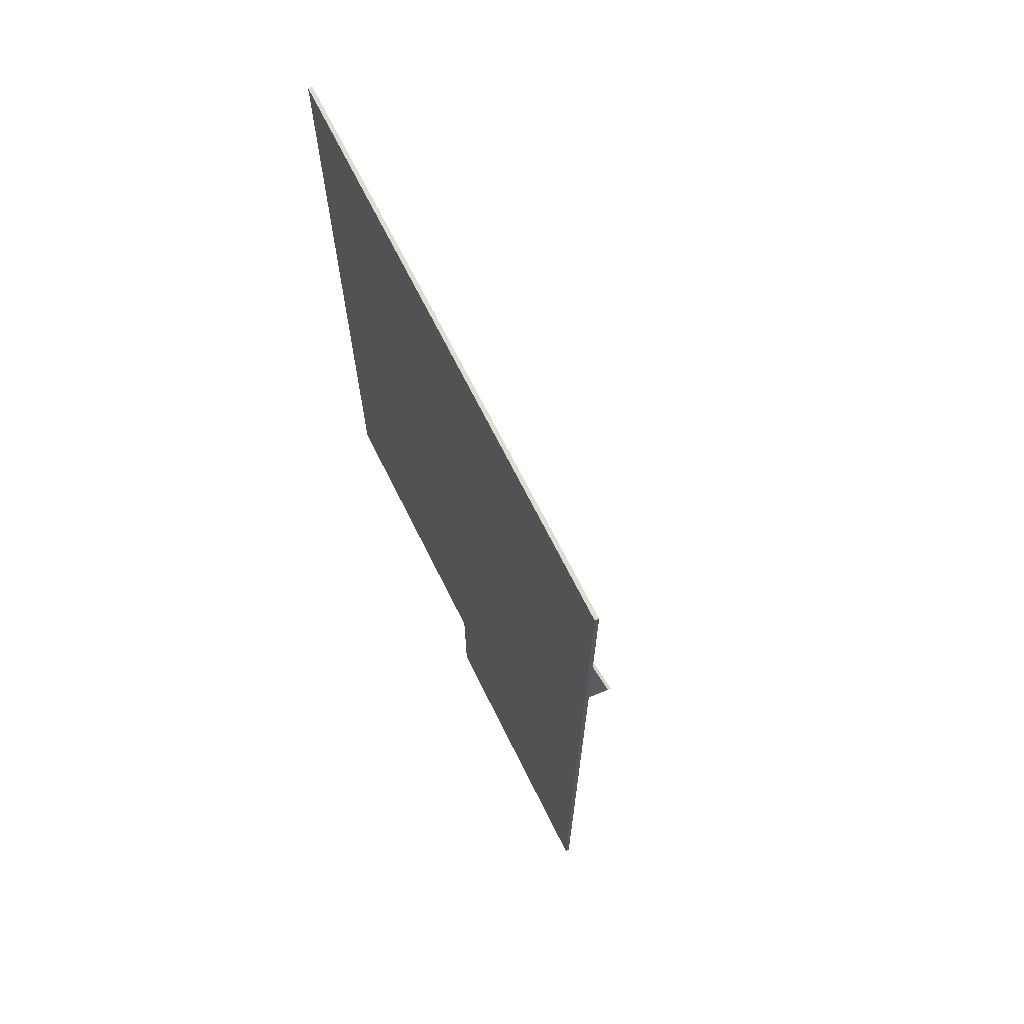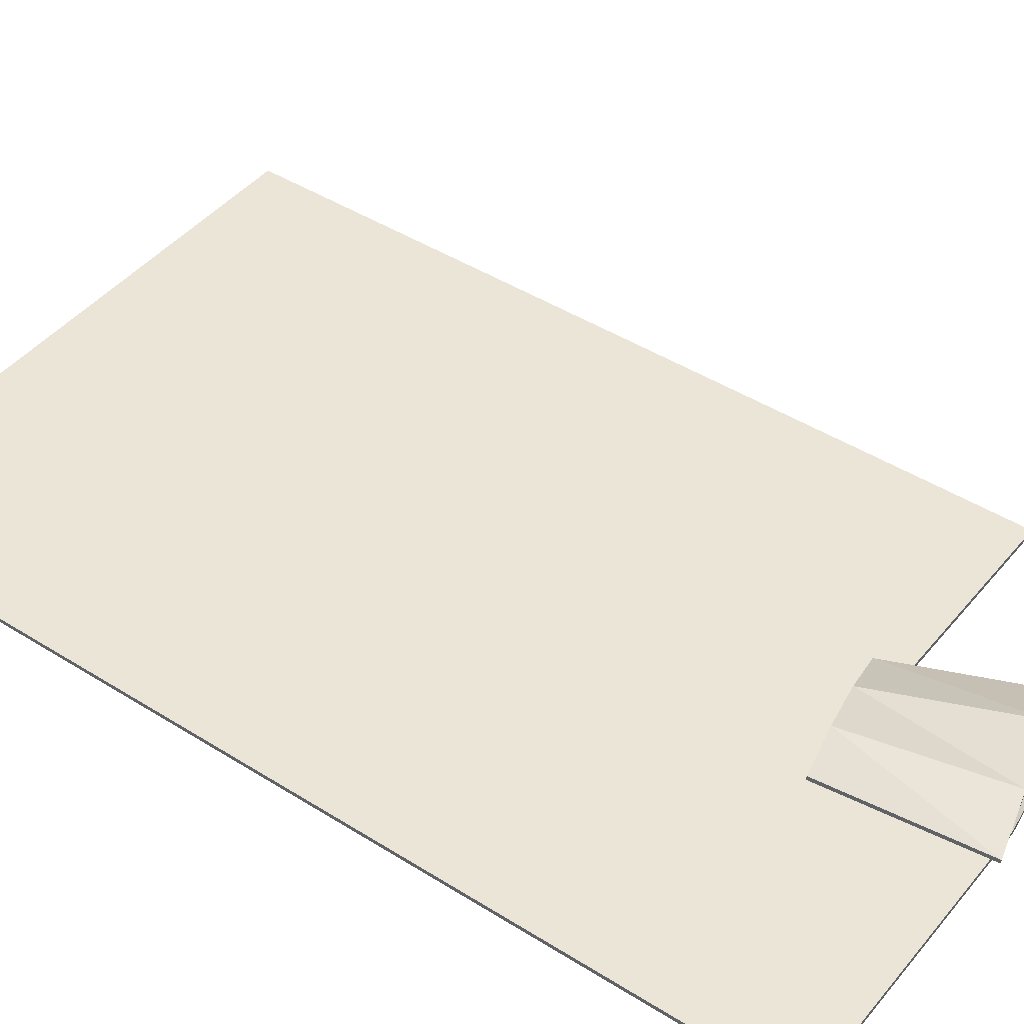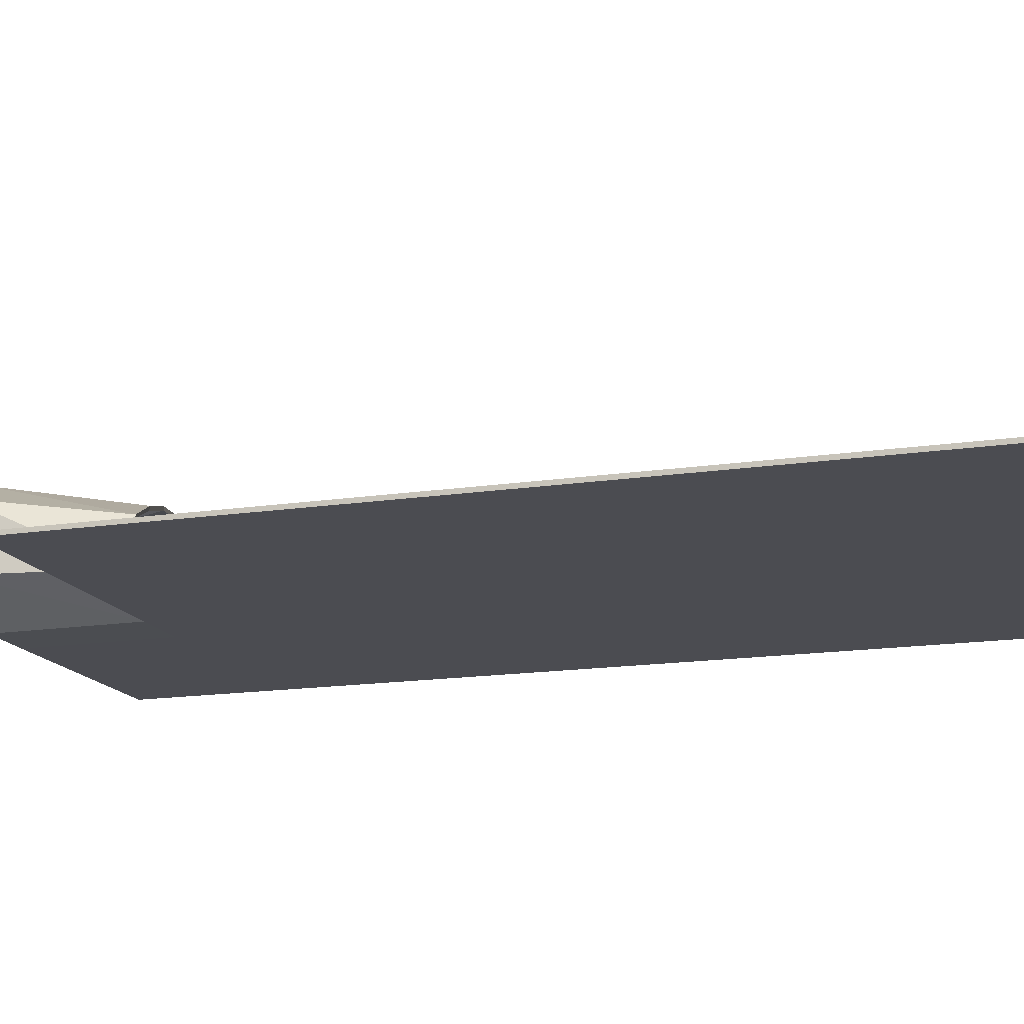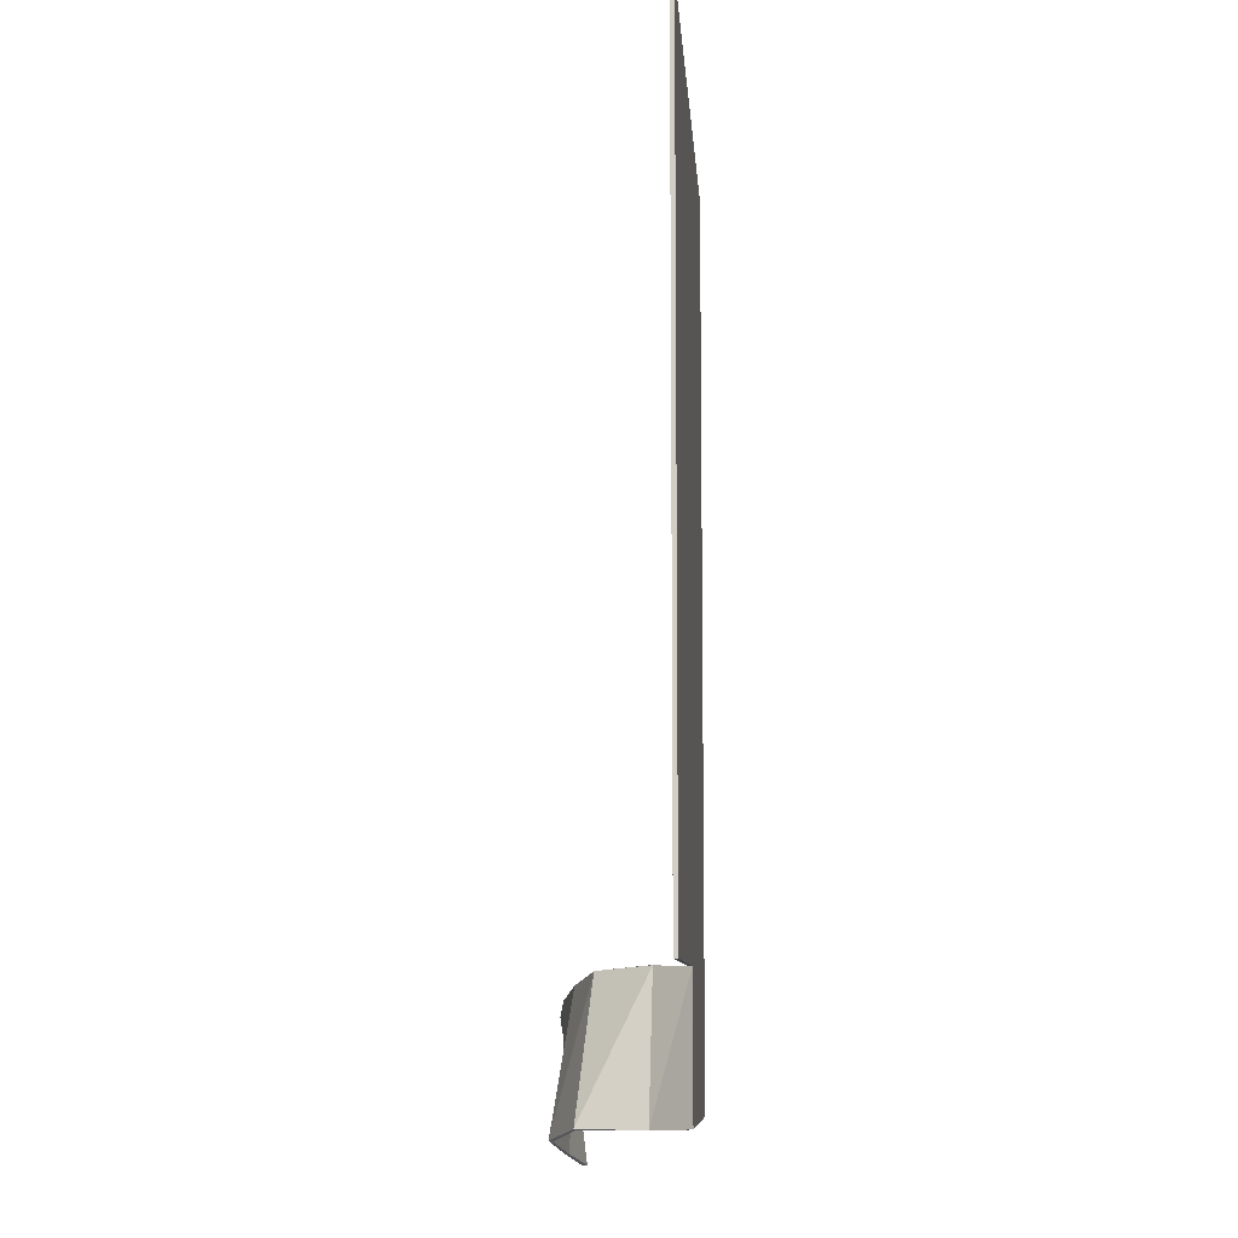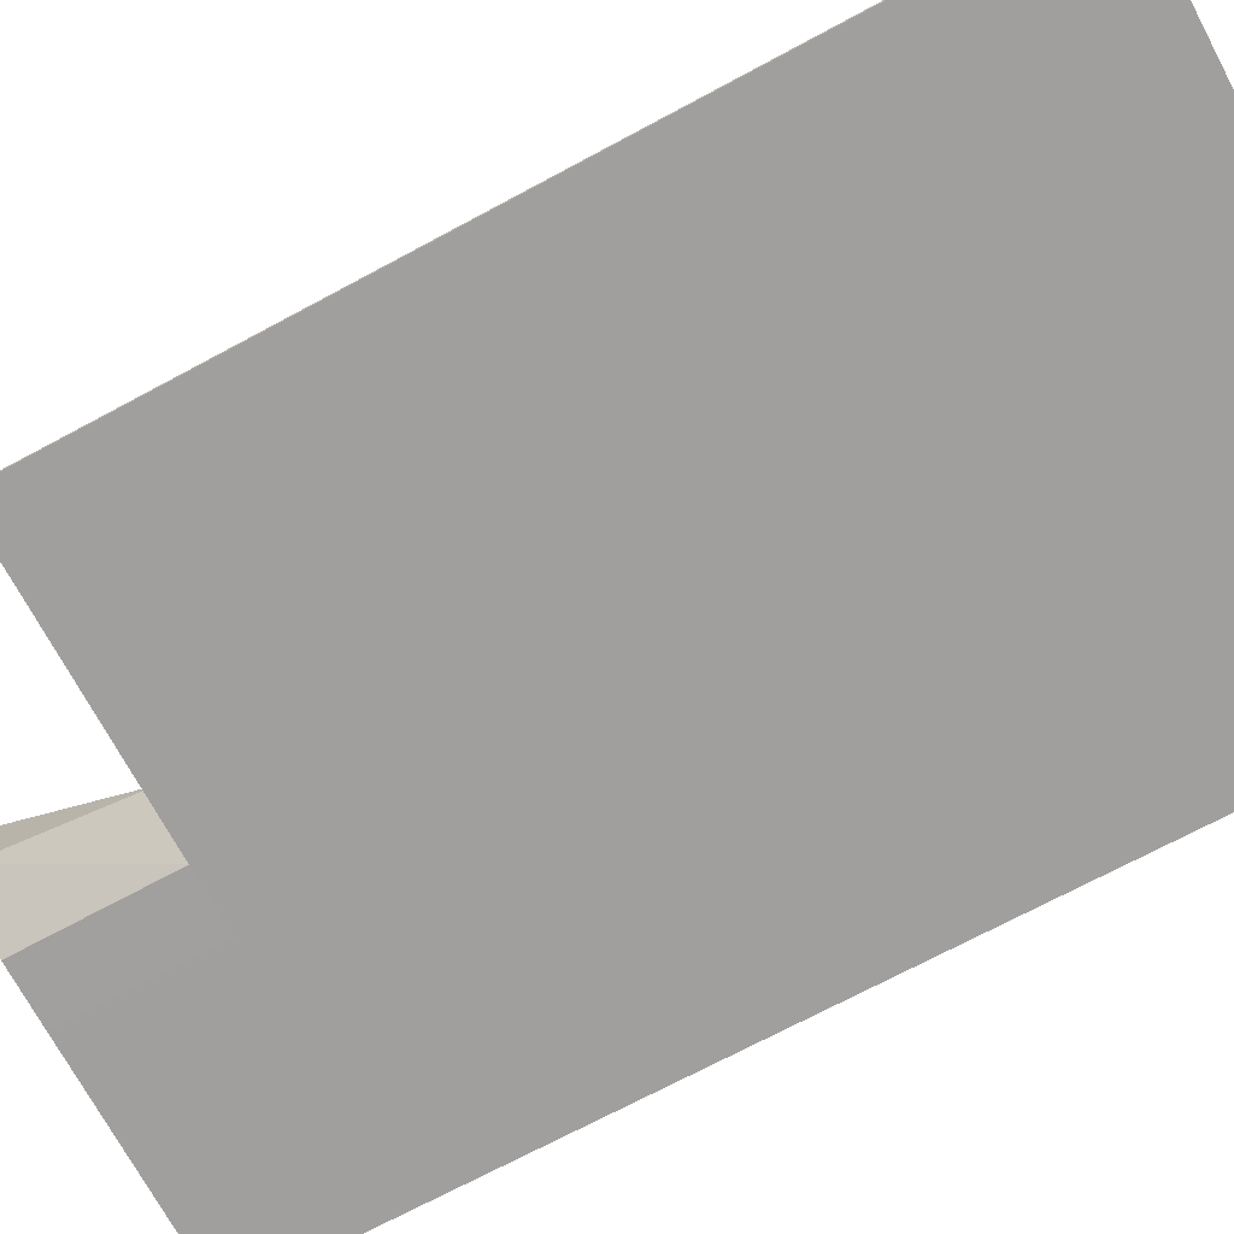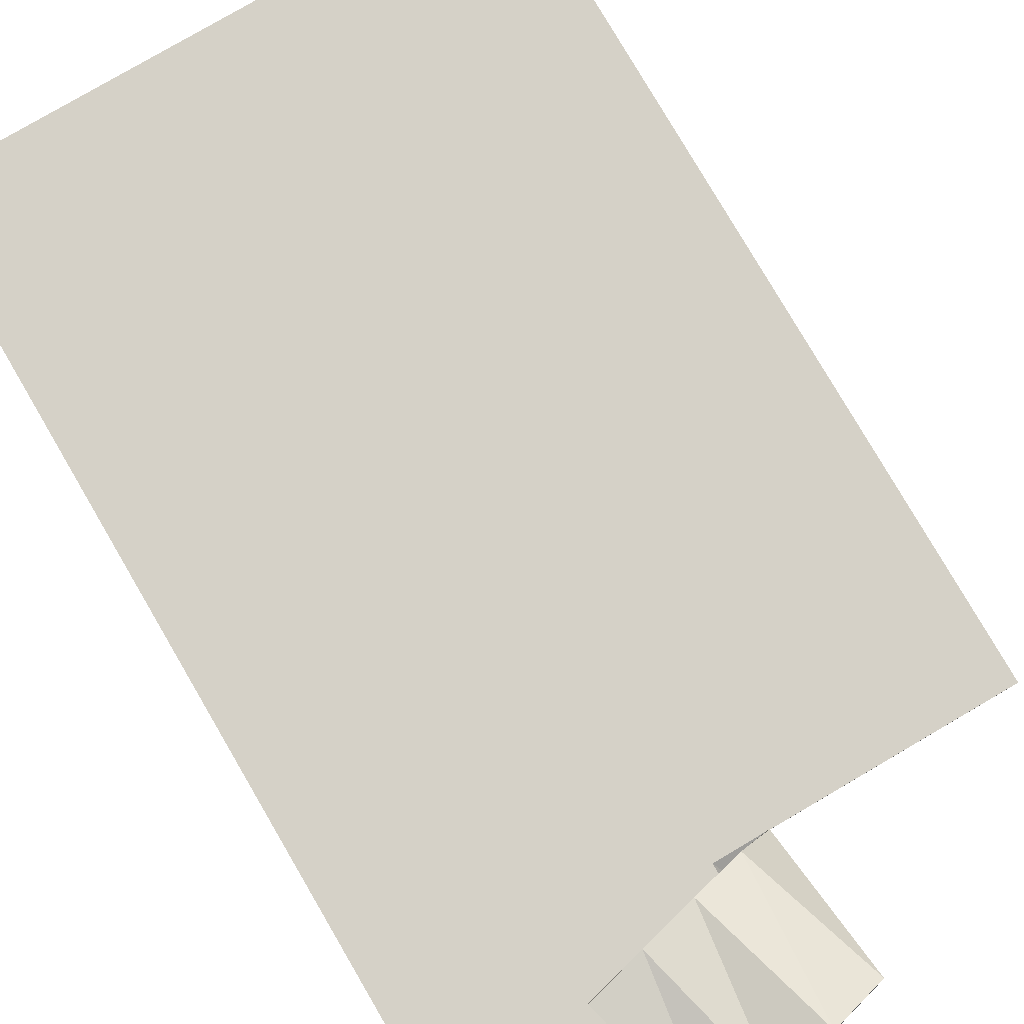
<metadata>
{"format":"obj","ext":"obj","renderer":"f3d","projection":"perspective","resolution":1024,"background":"white","views":[{"elev":69.1,"azim":63.5,"up":"+Z"},{"elev":44.0,"azim":126.5,"up":"+Y"},{"elev":-15.3,"azim":-71.7,"up":"+Y"},{"elev":-9.3,"azim":-86.0,"up":"+Z"},{"elev":-71.5,"azim":-61.8,"up":"+Y"},{"elev":79.3,"azim":149.7,"up":"+Y"}]}
</metadata>
<code>
o Plane
v -0.7 0 1.167
v 0.7 0 1.167
v 0.2696 0.243 -1.259
v 0.7 0 -1.167
v 0.3543 0.3043 -0.9249
v 0.7 0 -0.8169
v -0.56 0 1.167
v -0.42 0 1.167
v -0.28 -0 1.167
v -0.14 0 1.167
v -0 0 1.167
v 0.14 0 1.167
v 0.28 0 1.167
v 0.42 0 1.167
v 0.56 0 1.167
v 0.56 0 -1.167
v 0.42 0 -1.167
v 0.28 0 -1.167
v 0.14 0 -1.167
v 0.000427 -3.1e-05 -1.167
v -0.1394 0.08209 -1.164
v -0.1362 0.2329 -1.163
v -0.006222 0.2953 -1.193
v 0.1345 0.2724 -1.227
v 0.56 0 -0.8169
v 0.42 0 -0.8169
v 0.28 0 -0.8169
v 0.14 0 -0.8169
v -0 0 -0.8169
v -0.14 0 -0.8169
v -0.28 -0 -0.8169
v -0.42 0 -0.8169
v -0.56 0 -0.8169
v -0.7 0 -0.8169
v 0.2175 0.284 -0.8904
v 0.0864 0.2473 -0.8596
v -0.03285 0.1983 -0.8311
v -0.1163 0.07945 -0.8175
v -0.000468 3.4e-05 -0.8169
v 0.14 0 -0.8169
v 0.28 0 -0.8169
v 0.42 0 -0.8169
v 0.7 0 -0.8169
v 0.56 0 -0.8169
v 0.2174 0.2939 -0.8908
v 0.3542 0.3141 -0.9267
v 0.2695 0.2528 -1.261
v 0.7 -0.01 -0.8169
v 0.56 -0.01 -0.8169
v 0.56 -0.01 -1.167
v 0.42 -0.01 -0.8169
v 0.42 -0.01 -1.167
v 0.28 -0.01 -0.8169
v 0.28 -0.01 -1.167
v 0.14 -0.01 -0.8169
v 0.14 -0.01 -1.167
v -0.003303 -0.009085 -0.8169
v -0.002408 -0.009149 -1.167
v -0.1219 0.07121 -0.8175
v -0.1469 0.07898 -1.162
v -0.03923 0.2038 -0.8283
v -0.1425 0.2385 -1.16
v 0.08463 0.2568 -0.8577
v -0.007996 0.3048 -1.192
v 0.1345 0.2823 -1.227
v -0.56 -0.01 1.167
v -0.42 -0.01 -0.8169
v -0.42 -0.01 1.167
v 0.7 -0.01 -1.167
v 0.42 -0.01 1.167
v 0.42 -0.01 -0.8169
v 0.56 -0.01 1.167
v 0.56 -0.01 -0.8169
v 0.7 -0.01 1.167
v 0.7 -0.01 -0.8169
v 0.28 -0.01 -0.8169
v 0.28 -0.01 1.167
v 0.14 -0.01 -0.8169
v 0.14 -0.01 1.167
v -0 -0.01 -0.8169
v -0 -0.01 1.167
v -0.14 -0.01 -0.8169
v -0.14 -0.01 1.167
v -0.28 -0.01 -0.8169
v -0.28 -0.01 1.167
v -0.56 -0.01 -0.8169
v -0.7 -0.01 1.167
v -0.7 -0.01 -0.8169
f 35 3 5
f 43 16 44
f 44 17 42
f 42 18 41
f 41 19 40
f 40 20 39
f 39 21 38
f 38 22 37
f 37 23 36
f 36 24 35
f 7 8 32
f 35 24 3
f 43 4 16
f 44 16 17
f 42 17 18
f 41 18 19
f 40 19 20
f 39 20 21
f 38 21 22
f 37 22 23
f 36 23 24
f 14 15 26
f 15 2 25
f 26 15 25
f 2 6 25
f 26 27 14
f 27 28 13
f 14 27 13
f 12 13 28
f 28 29 12
f 29 30 11
f 12 29 11
f 10 11 30
f 30 31 10
f 31 32 9
f 10 31 9
f 8 9 32
f 32 33 7
f 33 34 1
f 1 7 33
f 45 46 47
f 48 49 50
f 49 51 52
f 51 53 54
f 53 55 56
f 55 57 58
f 57 59 60
f 59 61 62
f 61 63 64
f 63 45 65
f 66 67 68
f 45 47 65
f 48 50 69
f 49 52 50
f 51 54 52
f 53 56 54
f 55 58 56
f 57 60 58
f 59 62 60
f 61 64 62
f 63 65 64
f 70 71 72
f 72 73 74
f 71 73 72
f 74 73 75
f 71 70 76
f 76 77 78
f 70 77 76
f 79 78 77
f 78 79 80
f 80 81 82
f 79 81 80
f 83 82 81
f 82 83 84
f 84 85 67
f 83 85 84
f 68 67 85
f 67 66 86
f 86 87 88
f 87 86 66
f 31 30 82 84
f 16 4 69 50
f 3 24 65 47
f 39 38 59 57
f 30 29 80 82
f 17 16 50 52
f 5 3 47 46
f 38 37 61 59
f 29 28 78 80
f 18 17 52 54
f 6 2 74 75
f 37 36 63 61
f 28 27 76 78
f 19 18 54 56
f 35 5 46 45
f 36 35 45 63
f 27 26 71 76
f 20 19 56 58
f 7 1 87 66
f 26 25 73 71
f 21 20 58 60
f 8 7 66 68
f 25 6 75 73
f 22 21 60 62
f 9 8 68 85
f 23 22 62 64
f 10 9 85 83
f 24 23 64 65
f 11 10 83 81
f 43 44 49 48
f 12 11 81 79
f 44 42 51 49
f 34 33 86 88
f 13 12 79 77
f 1 34 88 87
f 42 41 53 51
f 33 32 67 86
f 14 13 77 70
f 4 43 48 69
f 41 40 55 53
f 32 31 84 67
f 15 14 70 72
f 2 15 72 74
f 40 39 57 55

</code>
